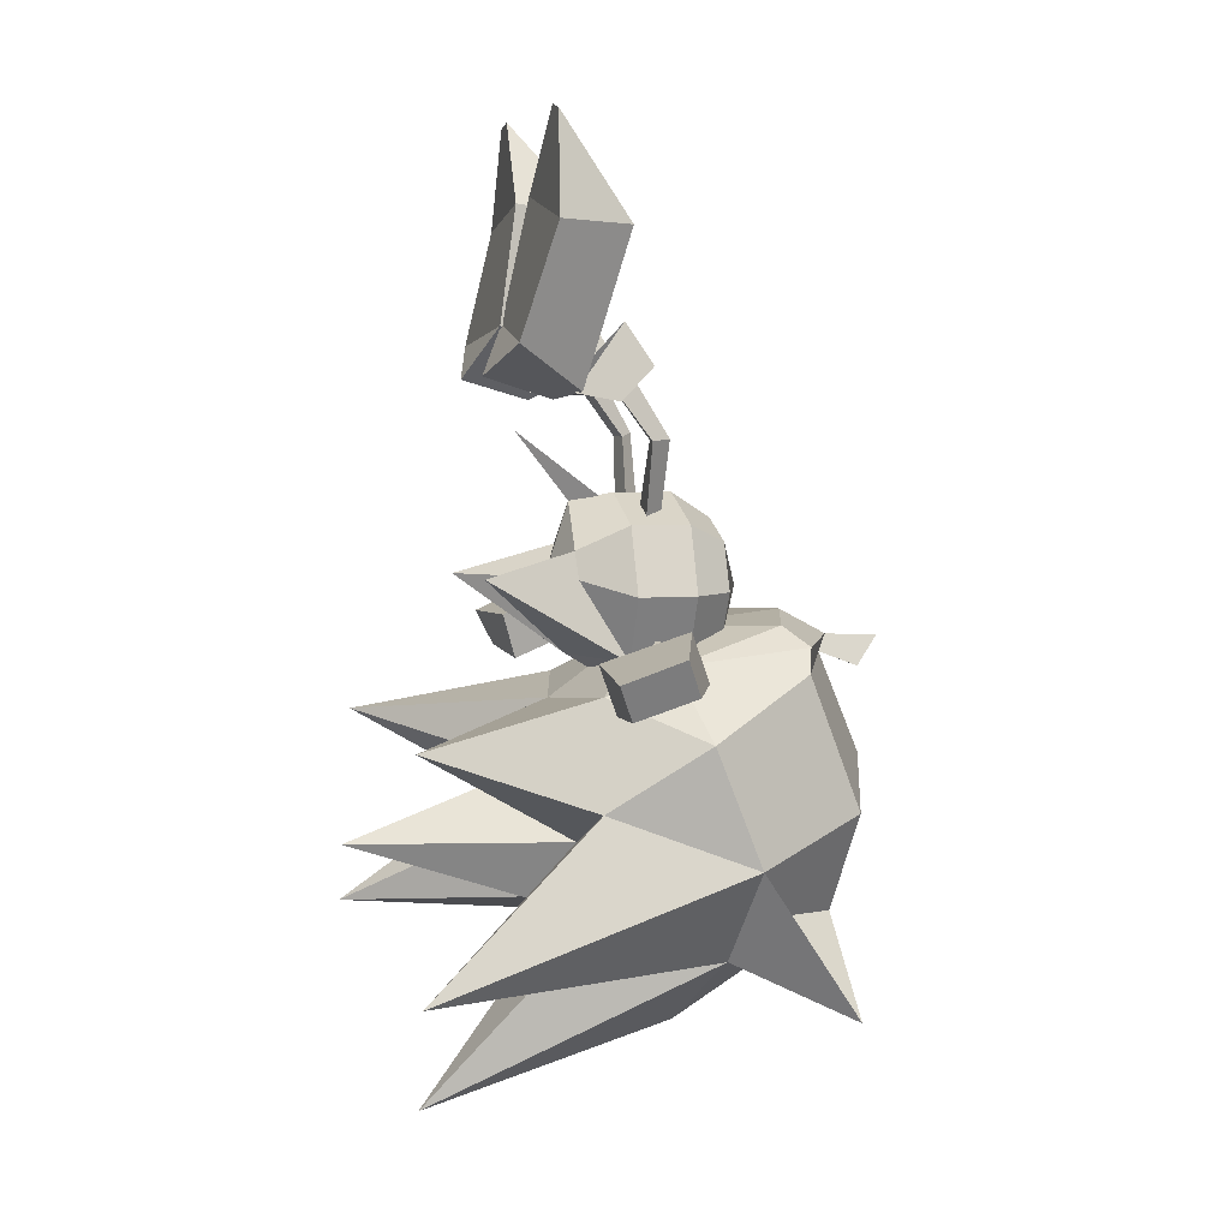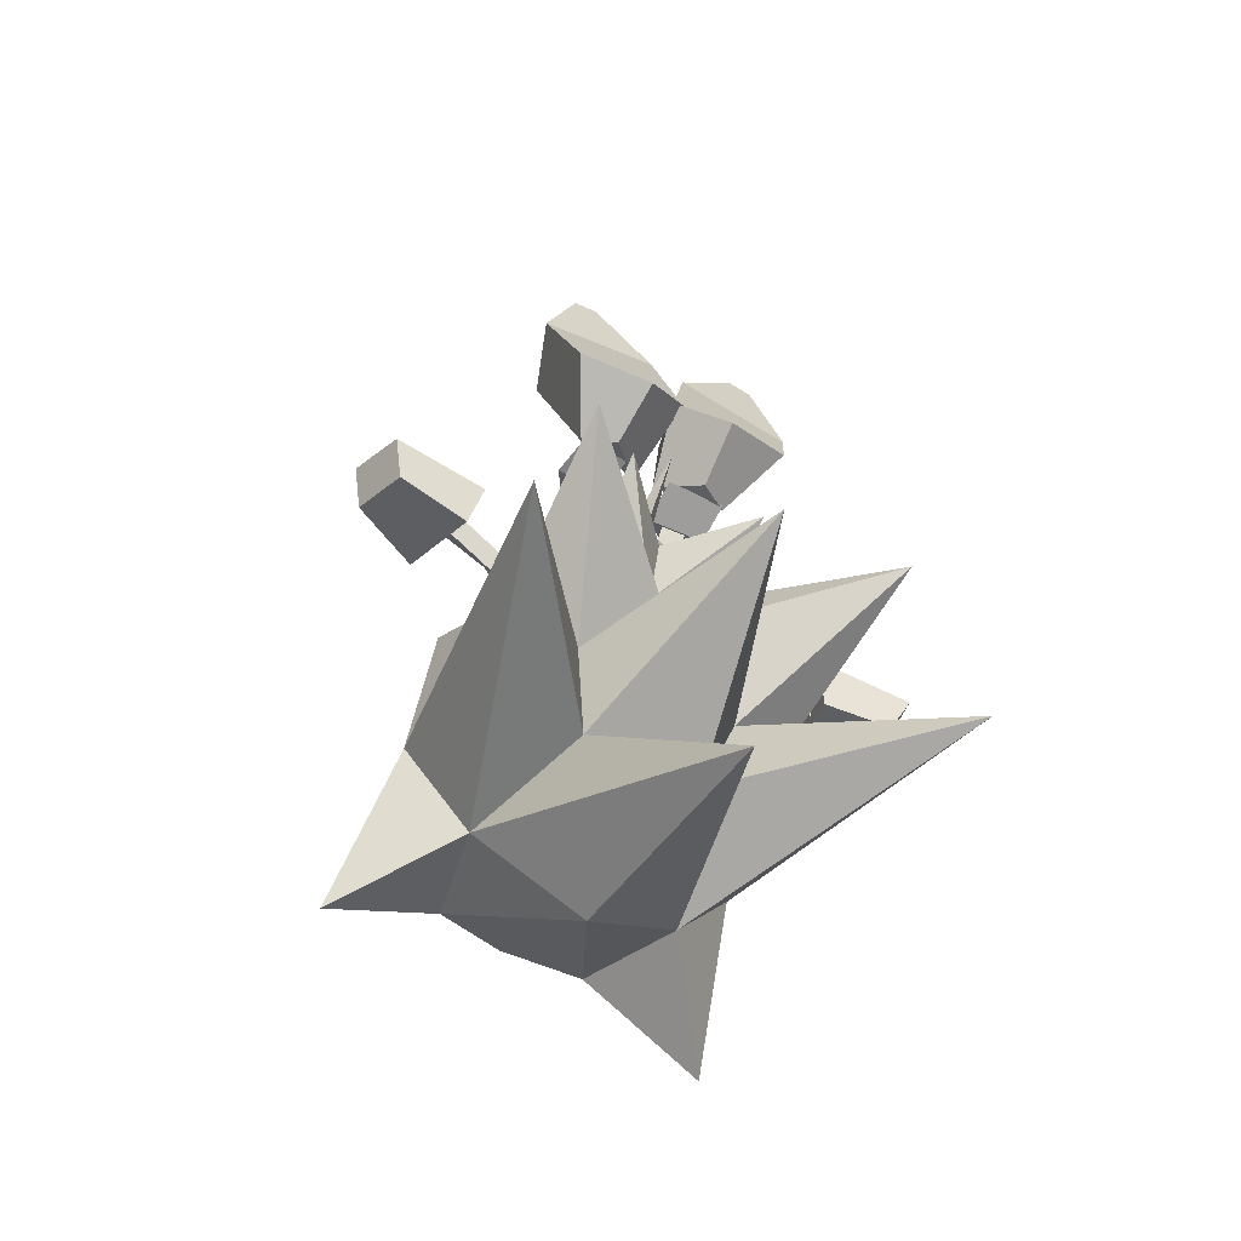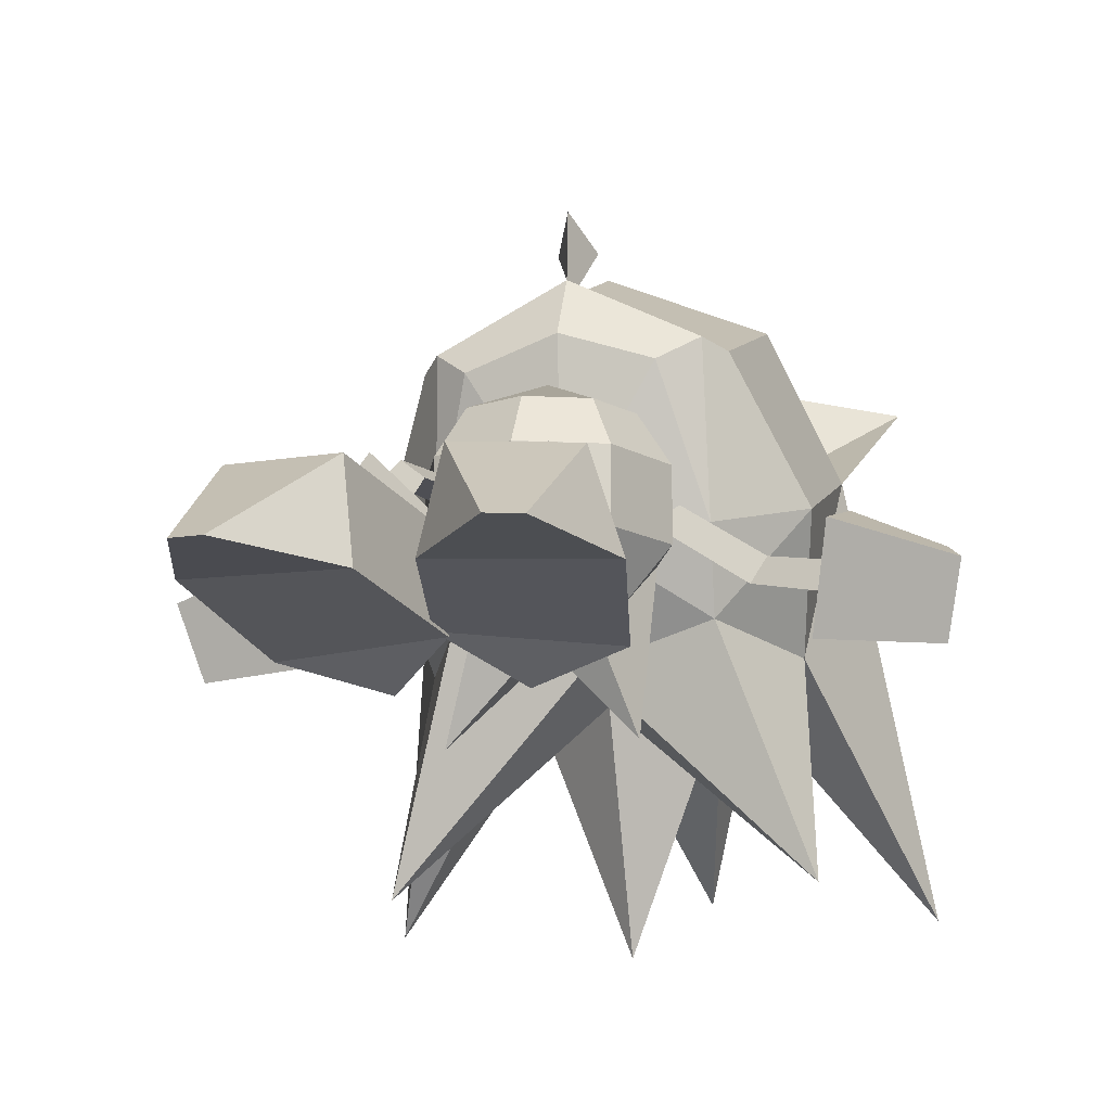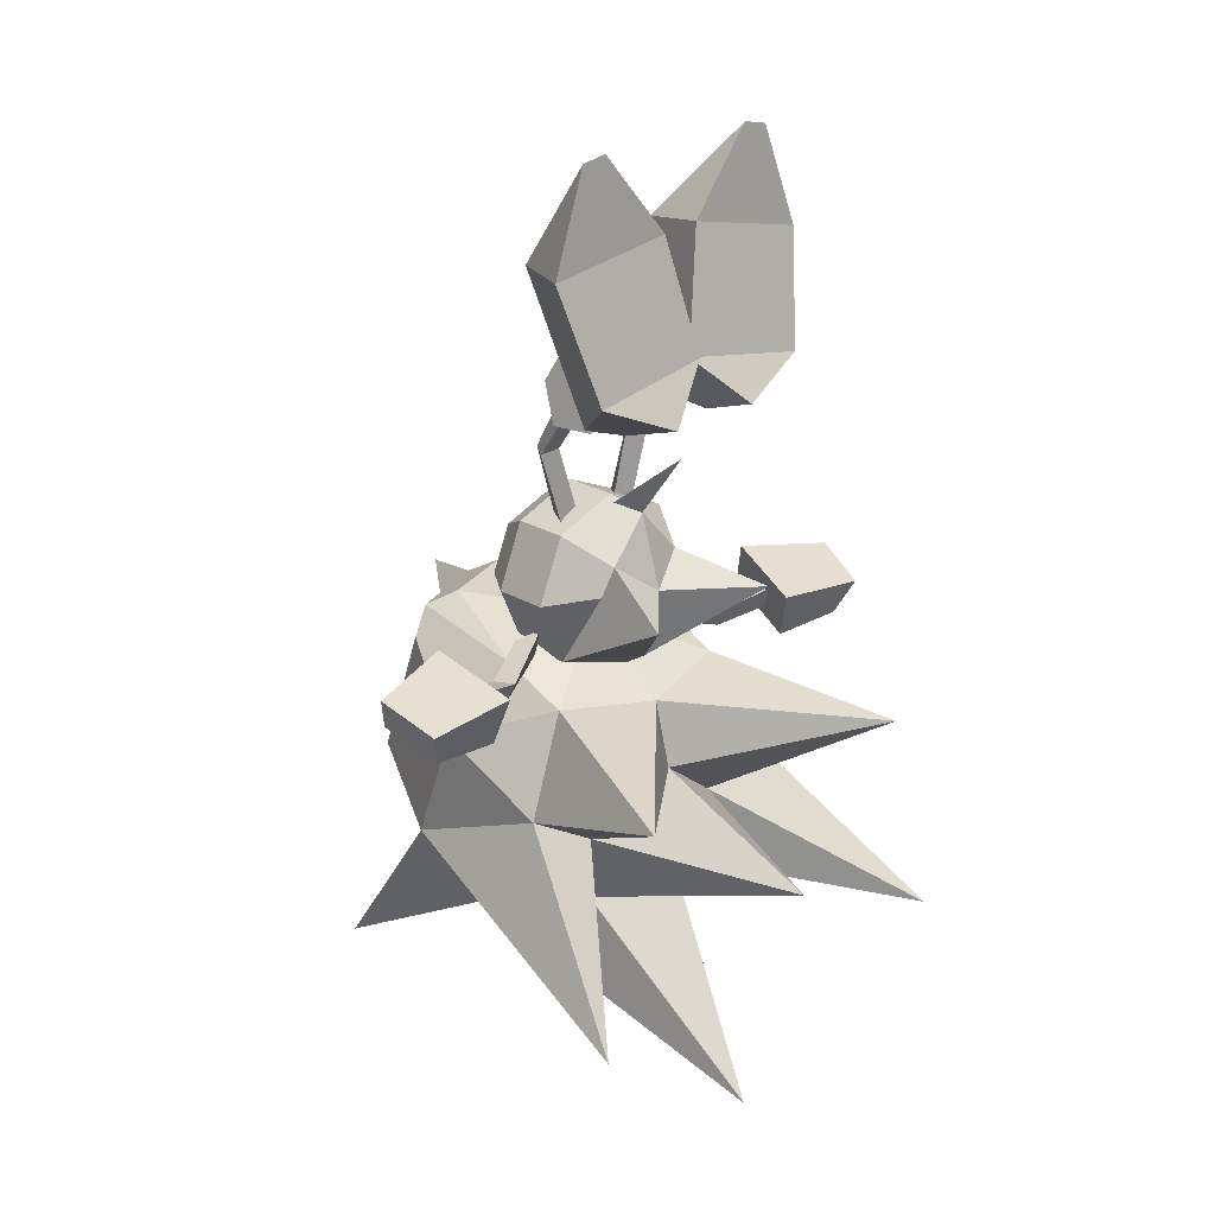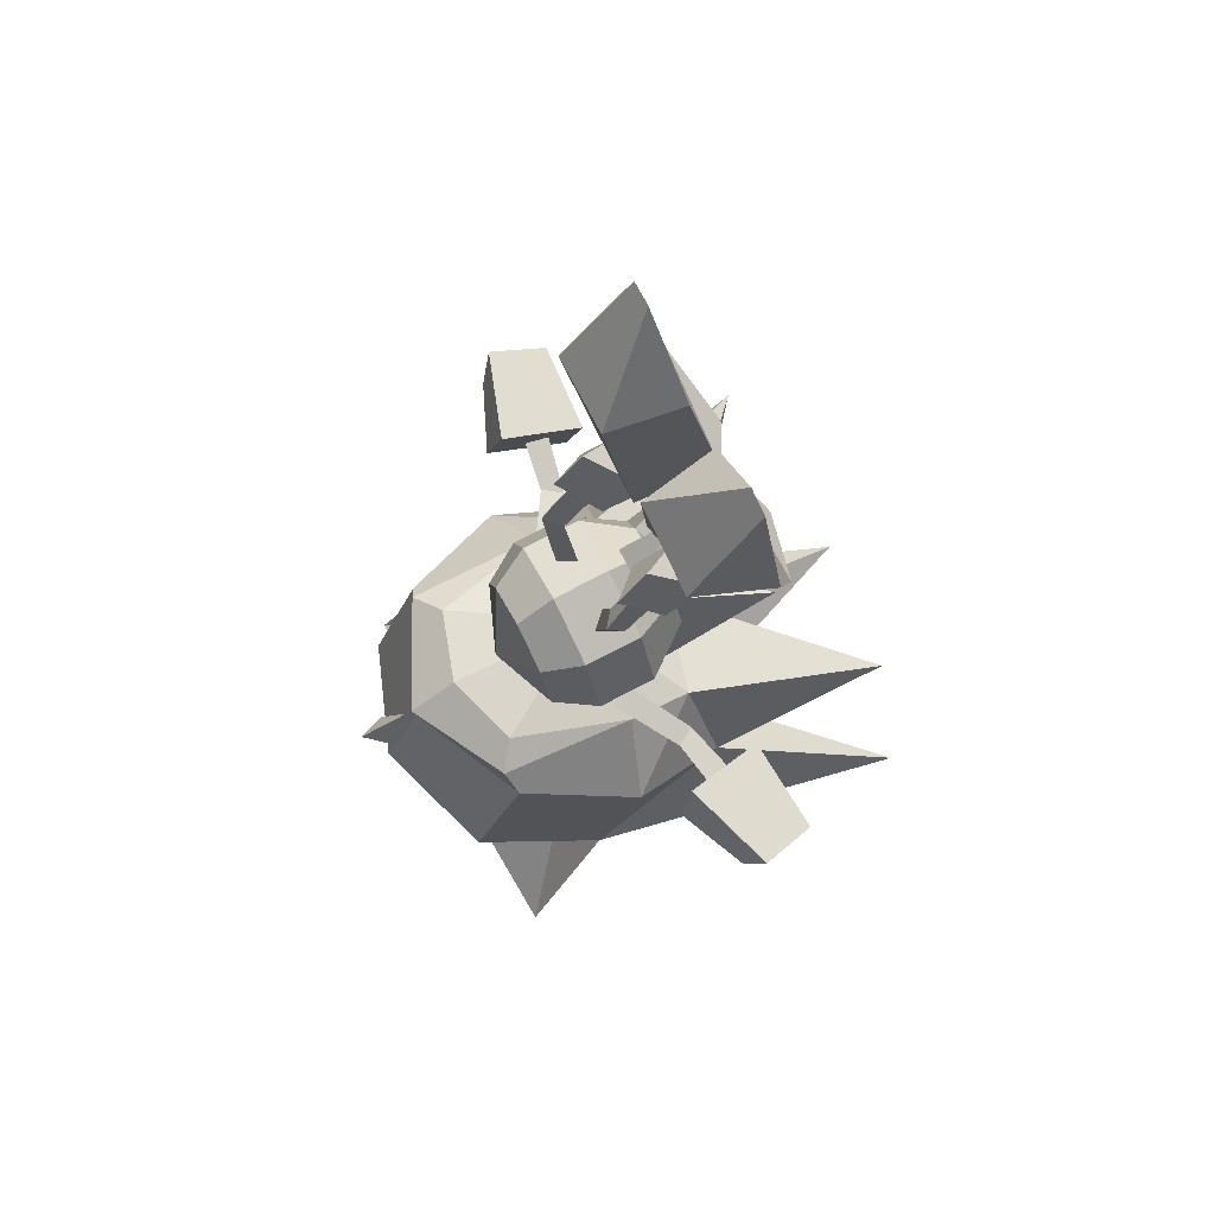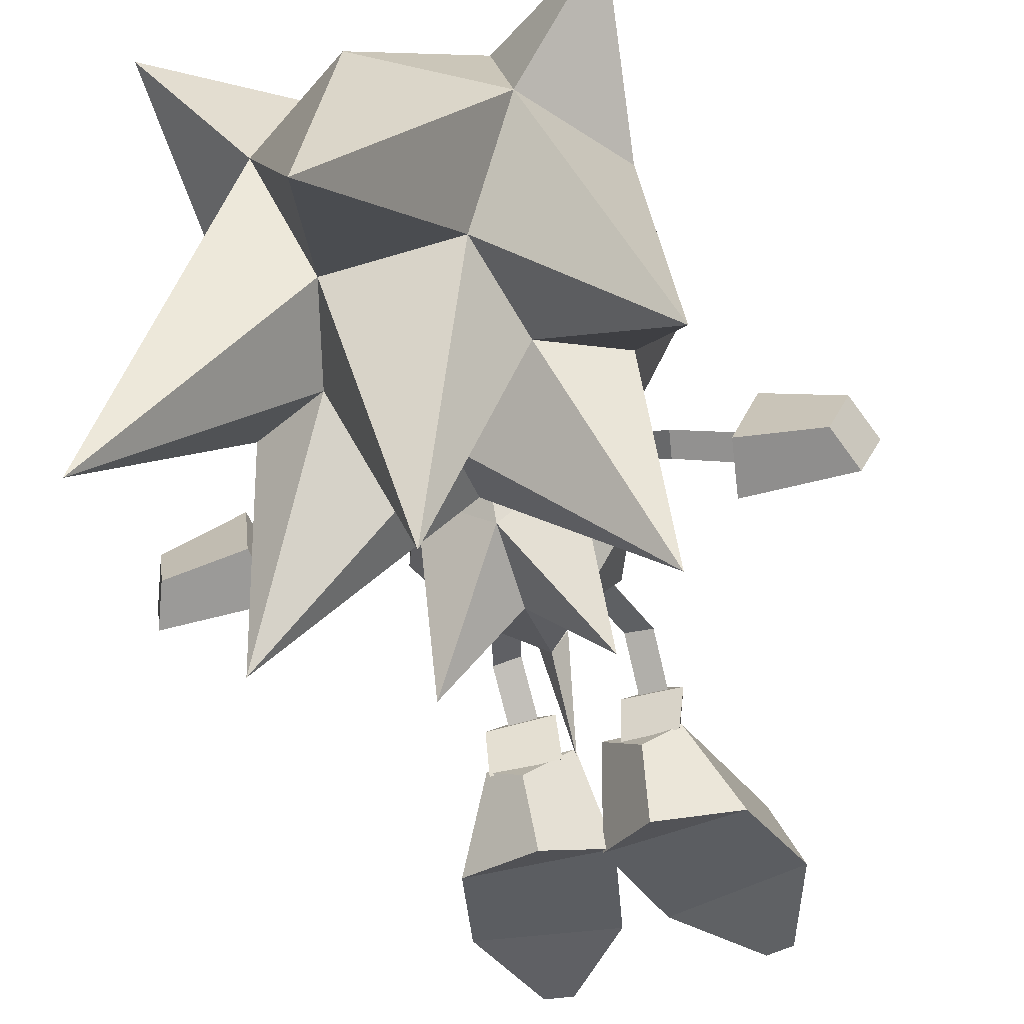
<metadata>
{"format":"obj","ext":"obj","renderer":"f3d","projection":"perspective","resolution":1024,"background":"white","views":[{"elev":6.8,"azim":-105.9,"up":"+Y"},{"elev":-59.5,"azim":149.7,"up":"+Y"},{"elev":-12.8,"azim":-164.1,"up":"+Z"},{"elev":22.8,"azim":137.3,"up":"+Y"},{"elev":74.5,"azim":62.5,"up":"+Y"},{"elev":-49.1,"azim":17.2,"up":"+Z"}]}
</metadata>
<code>
o SONIC_Grp3.001
v -2.313 5.213 -1.834
v -1.907 3.495 -2.317
v -1.362 2.79 -1.254
v -1.92 5.15 -0.6569
v -0.4168 2.739 -0.5289
v -1.335 2.644 -0.6664
v -0.8429 2.666 -1.56
v -0.2424 3.032 -0.9269
v -1.794 6.76 -1.713
v -0.5862 5.424 -0.6164
v -0.3599 5.591 -1.787
v -1.392 6.84 -1.7
v 0.05602 3.757 -2.109
v -0.7424 3.006 -2.59
v -0.6531 2.727 -0.5384
v -0.9003 2.888 -0.3119
v -0.6682 2.052 -0.0453
v -0.9136 2.077 0.1947
v -0.3655 2.848 -1.239
v -0.9631 3.147 -0.05495
v -1.052 2.052 -0.113
v -1.037 2.69 -0.5956
v -0.9396 3.799 -0.5057
v -1.315 2.772 -1.355
v -2.294 -1.167 -0.4064
v -2.967 -1.005 -0.8898
v -2.085 -1.192 -0.7085
v -2.191 -1.499 -0.5582
v -3.058 -1.352 -0.7597
v -3.056 -1.054 -0.5227
v -3.246 -1.229 0.06645
v -4.328 -1.254 -0.4077
v -4.566 -0.6869 -0.6567
v -4.336 -1.036 -1.552
v -4.105 -1.587 -1.306
v -2.838 -0.9447 -1.432
v -2.97 -1.679 -1.2
v -3.108 -0.5024 -0.1558
v -1.32 -1.007 0.21
v -1.118 -1.241 -0.008339
v -1.008 -0.8545 -0.01697
v 0.9657 3.136 -0.04223
v 0.1239 2.994 -0.9426
v 0.7477 2.609 -1.54
v 1.25 2.716 -1.222
v 2.251 5.155 -1.745
v 1.703 6.699 -1.707
v 1.798 5.117 -0.6106
v 1.308 6.775 -1.717
v 0.2846 5.524 -1.828
v 0.4538 5.372 -0.6416
v 0.7287 2.923 -2.583
v -0.09845 3.727 -2.167
v 0.9791 2.09 0.1352
v 0.7148 2.701 -0.5505
v 1.103 2.686 -0.5733
v 0.9392 2.875 -0.3055
v 1.317 2.658 -0.6184
v 1.225 2.685 -1.326
v 0.4306 2.778 -1.239
v 0.4757 2.703 -0.5532
v 0.9489 3.8 -0.5042
v 0.7224 2.036 -0.06446
v 1.111 2.036 -0.09845
v 1.868 3.401 -2.26
v -0.5088 0.902 0.171
v -0.3304 0.9705 -0.109
v -0.7071 0.8696 -0.109
v 0.008795 2.185 -1.931
v 0.008796 1.13 -1.113
v -0.2212 1.21 -0.6994
v 0.2021 1.222 -0.6936
v -0.6112 0.434 -1.175
v 0.008796 -0.009997 -1.482
v -1.121 0.09724 -2.655
v 0.008796 -1.166 -1.178
v -1.001 -1.214 -0.4408
v 1.139 -0.02523 -2.654
v 0.8988 0.02397 -1.185
v 1.449 -0.196 -0.4352
v 1.019 -1.211 -0.4424
v 0.008797 -1.721 -0.2802
v 0.6288 0.434 -1.175
v -1.431 -0.1974 -0.437
v -0.8812 0.02397 -1.185
v -1.001 -1.207 0.4661
v -1.431 -0.2057 0.4738
v -0.7212 -0.9139 1.078
v -1.031 -0.206 1.095
v 0.008797 -1.485 0.593
v 0.008797 -1.149 1.083
v 0.008796 -0.2094 1.509
v 0.7388 -0.9133 1.078
v 1.019 -1.206 0.4662
v 1.449 -0.2063 0.4725
v 1.049 -0.206 1.095
v 0.7388 0.524 1.105
v 1.019 0.824 -0.4252
v 1.019 0.814 0.4948
v 0.008796 1.244 -0.4152
v 0.008796 1.234 0.4948
v 0.008796 0.834 1.105
v -0.7212 0.524 1.105
v -1.001 0.824 -0.4252
v -1.001 0.8125 0.4943
v 1.089 -0.7939 -0.02276
v 1.401 -0.9461 0.2041
v 2.189 -1.129 -0.7048
v 2.255 -1.459 -0.565
v 2.362 -1.129 -0.411
v 1.196 -1.175 -0.01701
v 0.3942 0.9535 -0.096
v 0.634 0.8996 0.145
v 0.7652 0.8541 -0.1637
v 3.124 -1.016 -0.5275
v 3.035 -0.9669 -0.8946
v 3.126 -1.313 -0.7645
v 4.396 -1.215 -0.4125
v 4.634 -0.6483 -0.6615
v 4.404 -0.9974 -1.557
v 4.173 -1.549 -1.311
v 2.906 -0.9062 -1.437
v 3.038 -1.64 -1.205
v 3.314 -1.19 0.06166
v 3.176 -0.4639 -0.1606
v -1.571 -1.619 -0.999
v -1.631 -1.204 0.03886
v 0.008797 -0.8137 0.004819
v -2.281 -3.21 -1.202
v -2.601 -2.225 0.3695
v -3.411 -5.544 -4.083
v -2.601 -4.113 1.116
v -1.601 -5.674 0.8989
v 0.008797 -1.828 -1.44
v -2.621 -2.135 -3.989
v 0.008797 -3.903 -4.603
v -0.8912 -5.054 -0.9012
v 1.589 -1.652 -0.9968
v 2.299 -3.208 -1.196
v 2.499 -2.258 -4.019
v 0.9088 -5.118 -0.9004
v 3.429 -5.548 -4.079
v 1.643 -1.206 0.04023
v 2.619 -2.224 0.3726
v 2.619 -4.113 1.116
v 1.619 -5.673 0.8977
v 1.149 -0.7009 1.875
v 1.149 -5.108 2.68
v 0.008799 -6.951 0.5301
v 0.008797 -0.5977 2.239
v 0.008798 -4.765 3.066
v -1.121 -0.7135 1.876
v -1.131 -5.108 2.68
v 1.259 -3.8 -1.329
v -1.241 -3.8 -1.329
v 0.008797 -2.865 -1.727
v -0.001201 -8.076 -3.484
v 2.939 -6.355 2.528
v 1.879 -4.977 1.547
v -2.921 -6.374 2.535
v -1.861 -4.977 1.547
v -1.601 -0.9959 2.178
v 1.559 -0.9172 2.176
v 0.008797 -1.065 3.848
v -0.2412 -1.5 3.442
v 0.2488 -1.5 3.442
v 1.847 -1.359 2.086
v 1.849 -3.485 2.909
v 0.008797 -1.011 2.996
v 0.008797 -1.287 2.893
v 0.007409 -2.9 3.559
v -1.831 -1.364 2.085
v -1.831 -3.492 2.902
f 3 4 1 2
f 5 20 6
f 3 7 8
f 4 9 1
f 10 11 12
f 13 14 2
f 15 16 18 17
f 16 22 21 18
f 5 19 23 20
f 19 5 6 24
f 21 22 15 17
f 23 24 6 20
f 12 9 4 10
f 7 3 2 14
f 2 1 11 13
f 9 12 11 1
f 14 13 8 7
f 8 10 4 3
f 13 11 10 8
f 25 27 26 30
f 27 28 29 26
f 28 25 30 29
f 37 31 32 35
f 36 37 35 34
f 36 34 33 38
f 33 32 31 38
f 33 34 35 32
f 36 38 31 37
f 41 27 25 39
f 40 39 25 28
f 40 28 27 41
f 58 42 61
f 43 44 45
f 46 47 48
f 49 50 51
f 65 52 53
f 63 54 57 55
f 54 64 56 57
f 58 59 62 42
f 59 58 61 60
f 61 42 62 60
f 63 55 56 64
f 51 48 47 49
f 52 65 45 44
f 65 46 48 45
f 53 50 46 65
f 46 50 49 47
f 44 43 53 52
f 43 51 50 53
f 45 48 51 43
f 68 66 18 21
f 66 67 17 18
f 17 67 68 21
f 71 69 70
f 71 72 69
f 72 70 69
f 73 74 75
f 74 73 70
f 76 77 75
f 76 74 78
f 79 80 81
f 82 77 76
f 78 74 83
f 77 84 85
f 78 81 76
f 75 74 76
f 70 83 74
f 76 81 82
f 85 73 75 77
f 84 77 86 87
f 87 86 88 89
f 77 82 90 86
f 86 90 91 88
f 92 88 91 93
f 82 81 94 90
f 90 94 93 91
f 81 78 83 79
f 81 80 95 94
f 94 95 96 93
f 92 93 96 97
f 79 83 98 80
f 80 98 99 95
f 95 99 97 96
f 83 70 100 98
f 98 100 101 99
f 99 101 102 97
f 92 97 102 103
f 70 73 104 100
f 100 104 105 101
f 101 105 103 102
f 73 85 84 104
f 104 84 87 105
f 105 87 89 103
f 92 103 89 88
f 106 107 110 108
f 111 109 110 107
f 111 106 108 109
f 112 113 54 63
f 113 114 64 54
f 112 63 64 114
f 110 115 116 108
f 108 116 117 109
f 109 117 115 110
f 123 121 118 124
f 122 120 121 123
f 122 125 119 120
f 119 125 124 118
f 119 118 121 120
f 122 123 124 125
f 126 127 128
f 126 129 130
f 129 131 132
f 132 131 133
f 134 126 128
f 129 126 135
f 136 137 155
f 138 134 128
f 138 139 140
f 141 154 142
f 143 138 128
f 138 143 144
f 139 144 145
f 142 145 146
f 147 143 128
f 146 148 149
f 150 147 128
f 148 151 149
f 152 150 128
f 151 153 149
f 127 152 128
f 133 153 160
f 153 133 149
f 132 130 129
f 145 142 139
f 140 139 154
f 131 129 155
f 131 155 137
f 154 139 142
f 155 129 135
f 154 141 136
f 155 156 136
f 136 156 154
f 154 156 140
f 135 156 155
f 140 156 134
f 140 134 138
f 134 156 135
f 126 134 135
f 136 141 137
f 157 137 141
f 127 126 130
f 144 139 138
f 146 145 158
f 158 148 146
f 158 145 159
f 157 149 133
f 133 137 157
f 131 137 133
f 146 149 157
f 157 141 146
f 146 141 142
f 160 153 161
f 133 160 132
f 162 152 127
f 143 147 163
f 164 165 166
f 161 132 160
f 159 148 158
f 163 167 144 143
f 144 167 168 145
f 145 168 148 159
f 167 163 169 170
f 167 170 171 168
f 168 171 151 148
f 169 162 172 170
f 170 172 173 171
f 127 130 172 162
f 172 130 132 173
f 163 147 150 169
f 169 150 152 162
f 169 164 166 170
f 170 165 164 169
f 170 166 165
f 171 173 153 151
f 173 132 161 153

</code>
